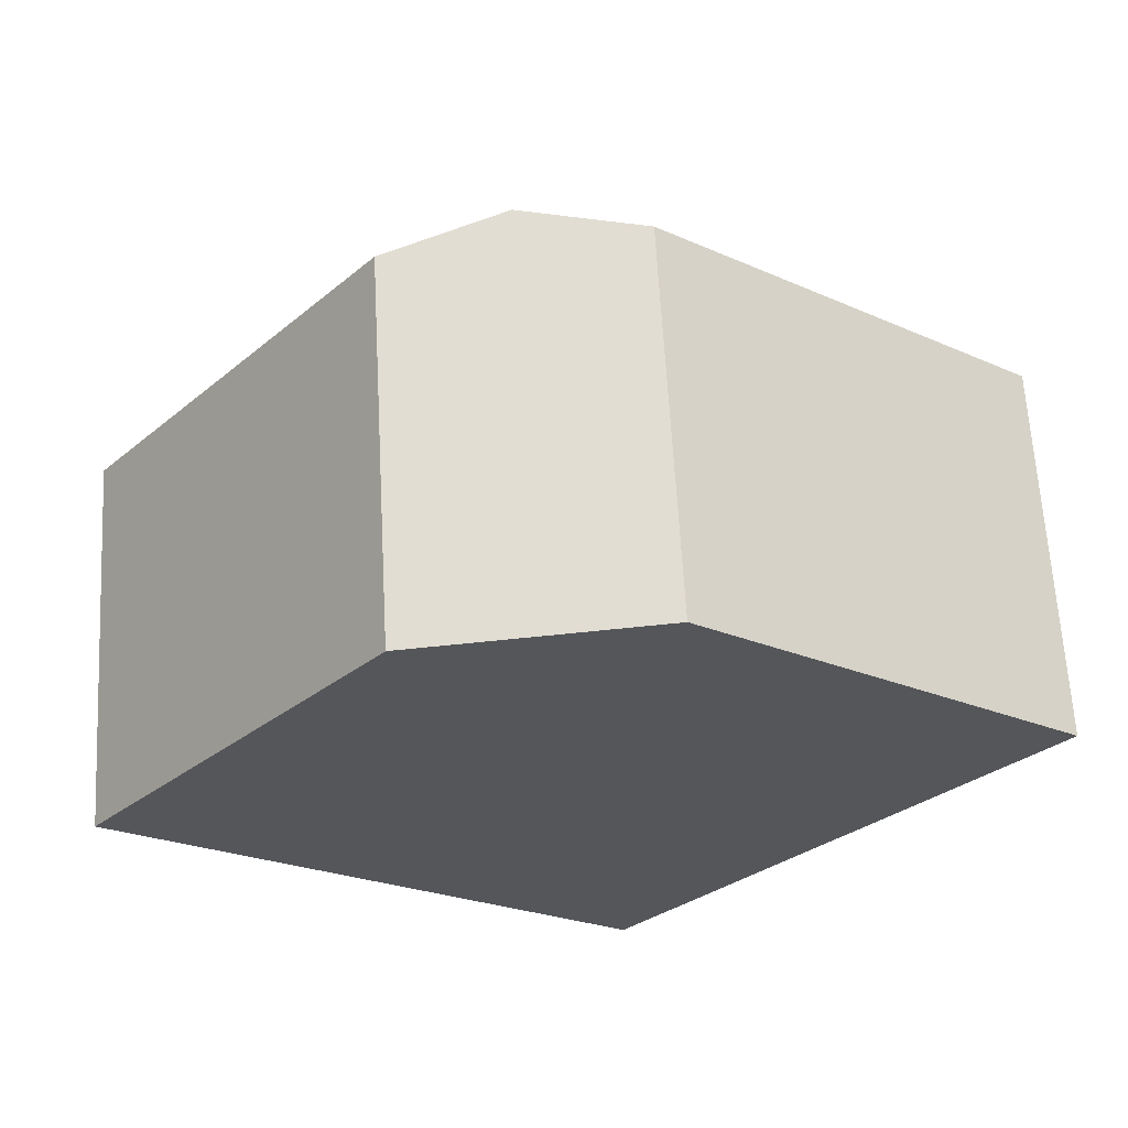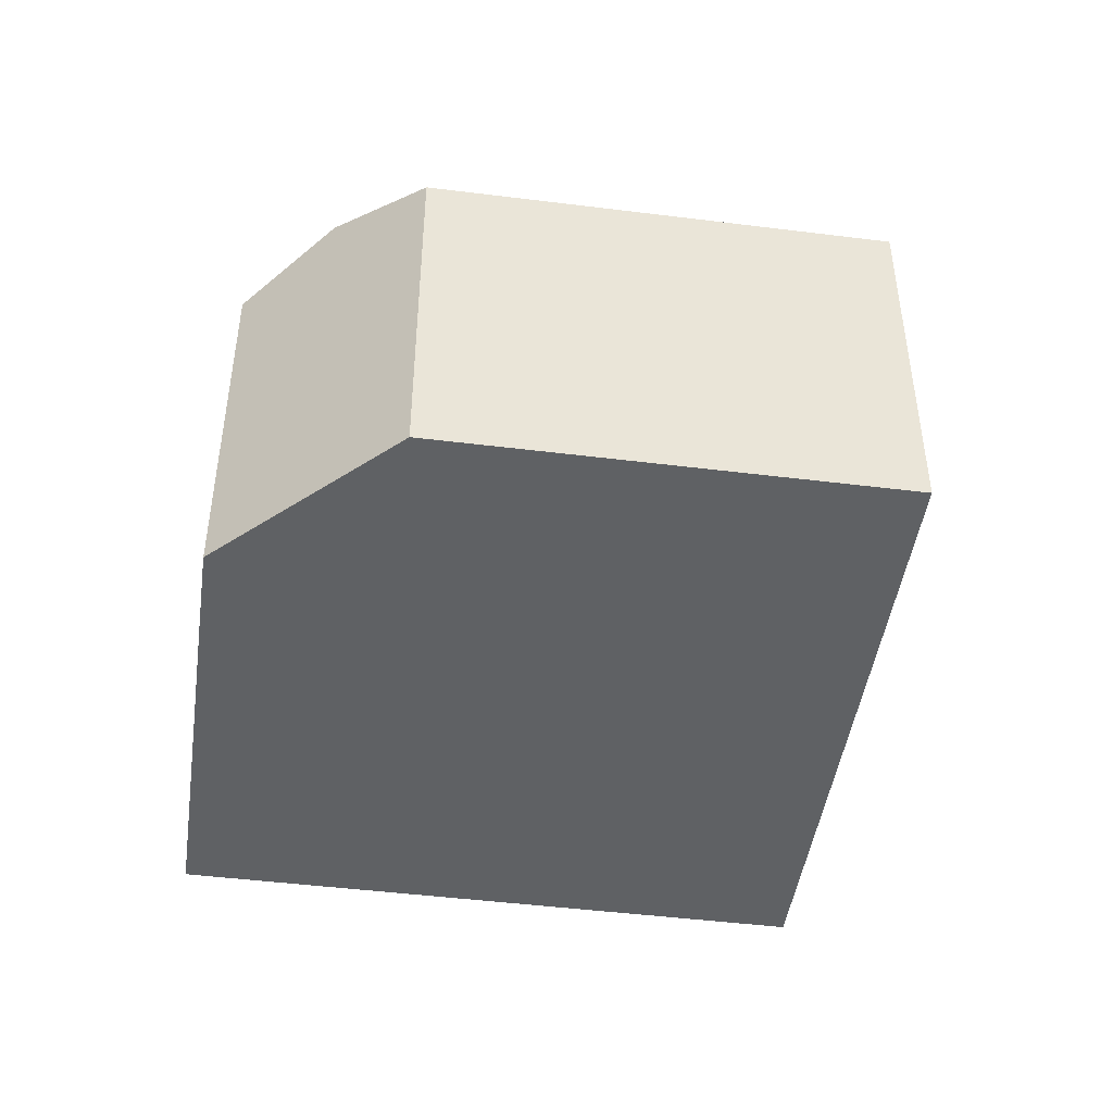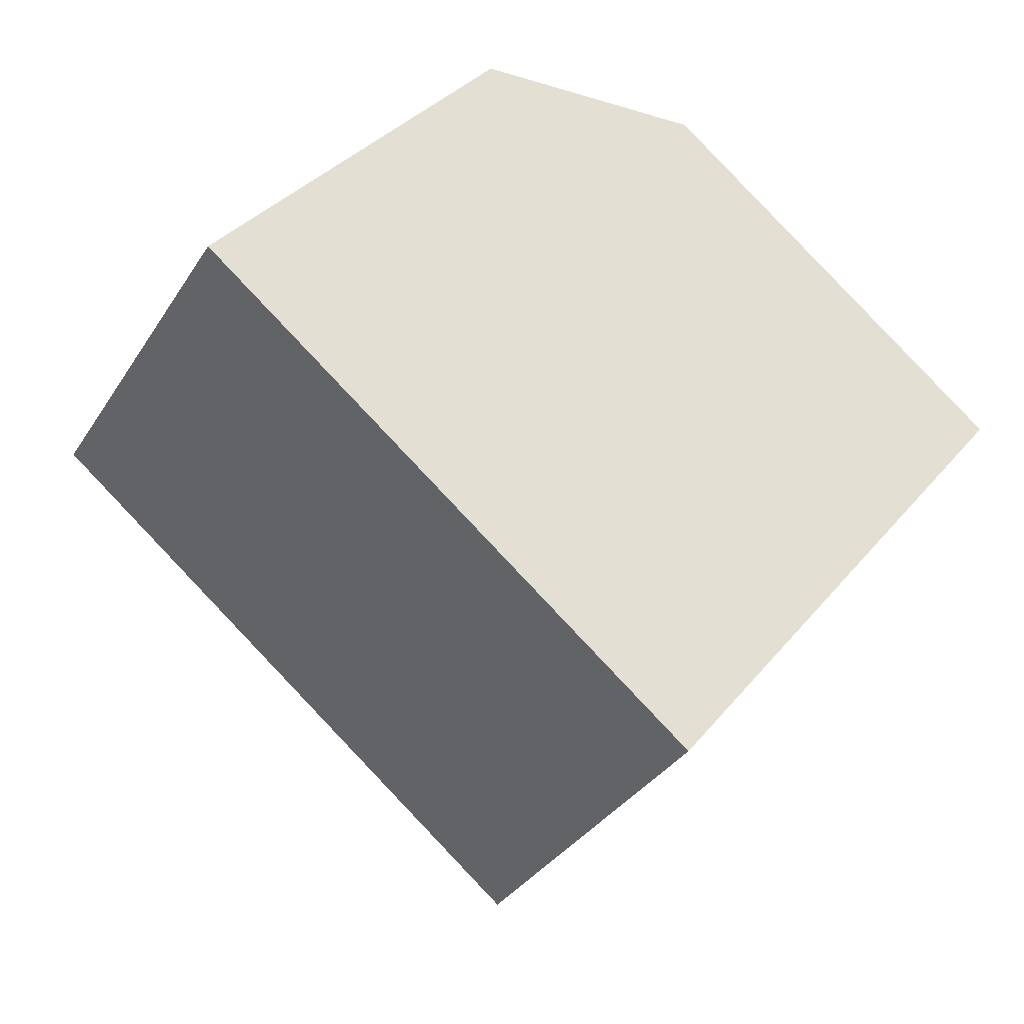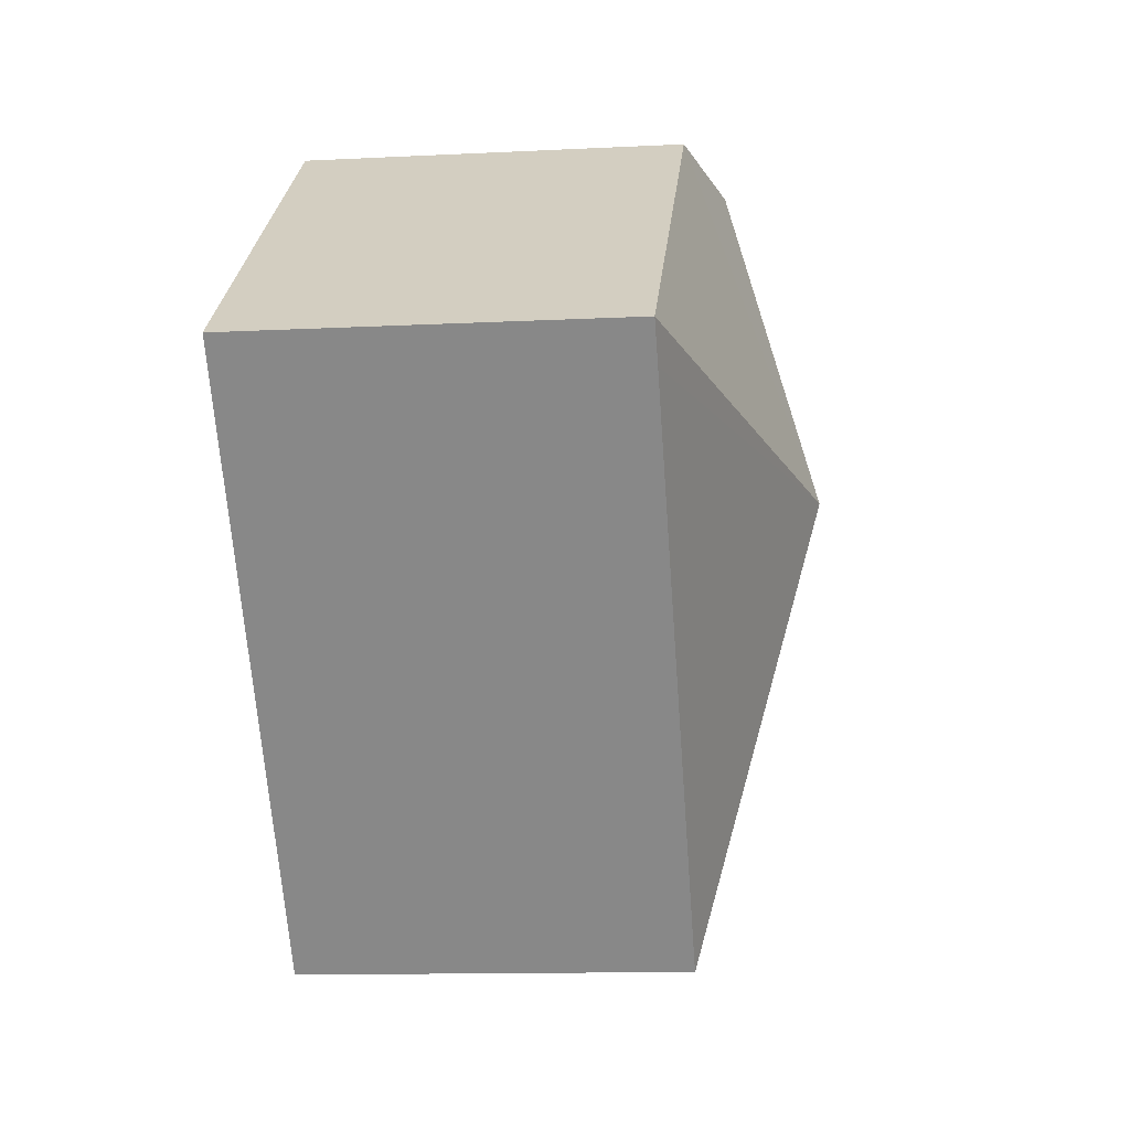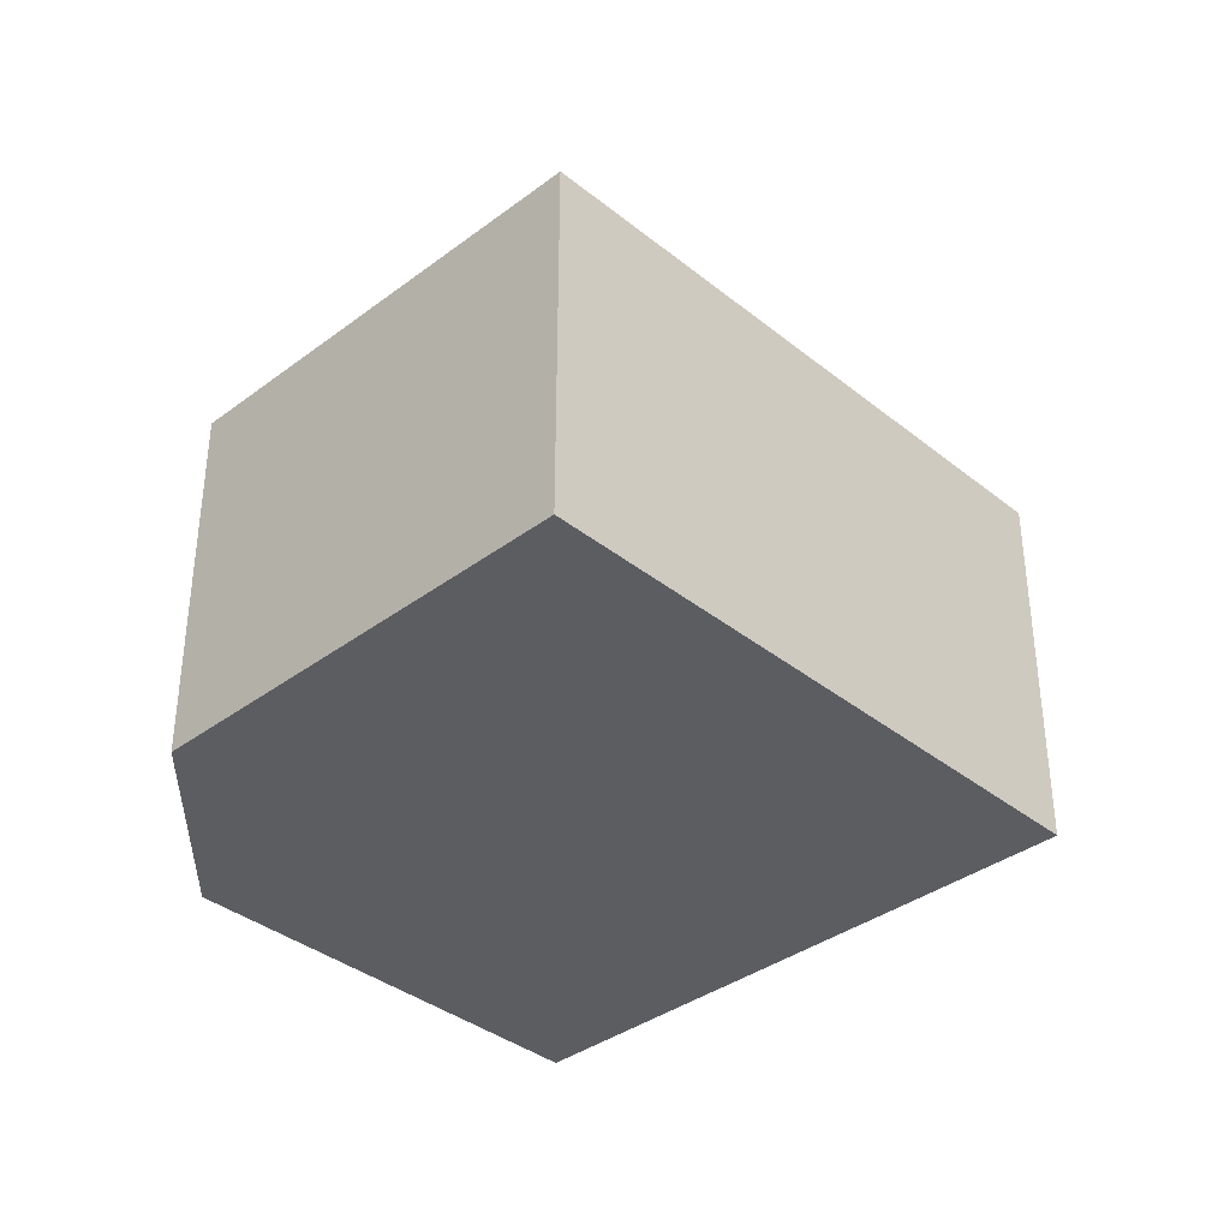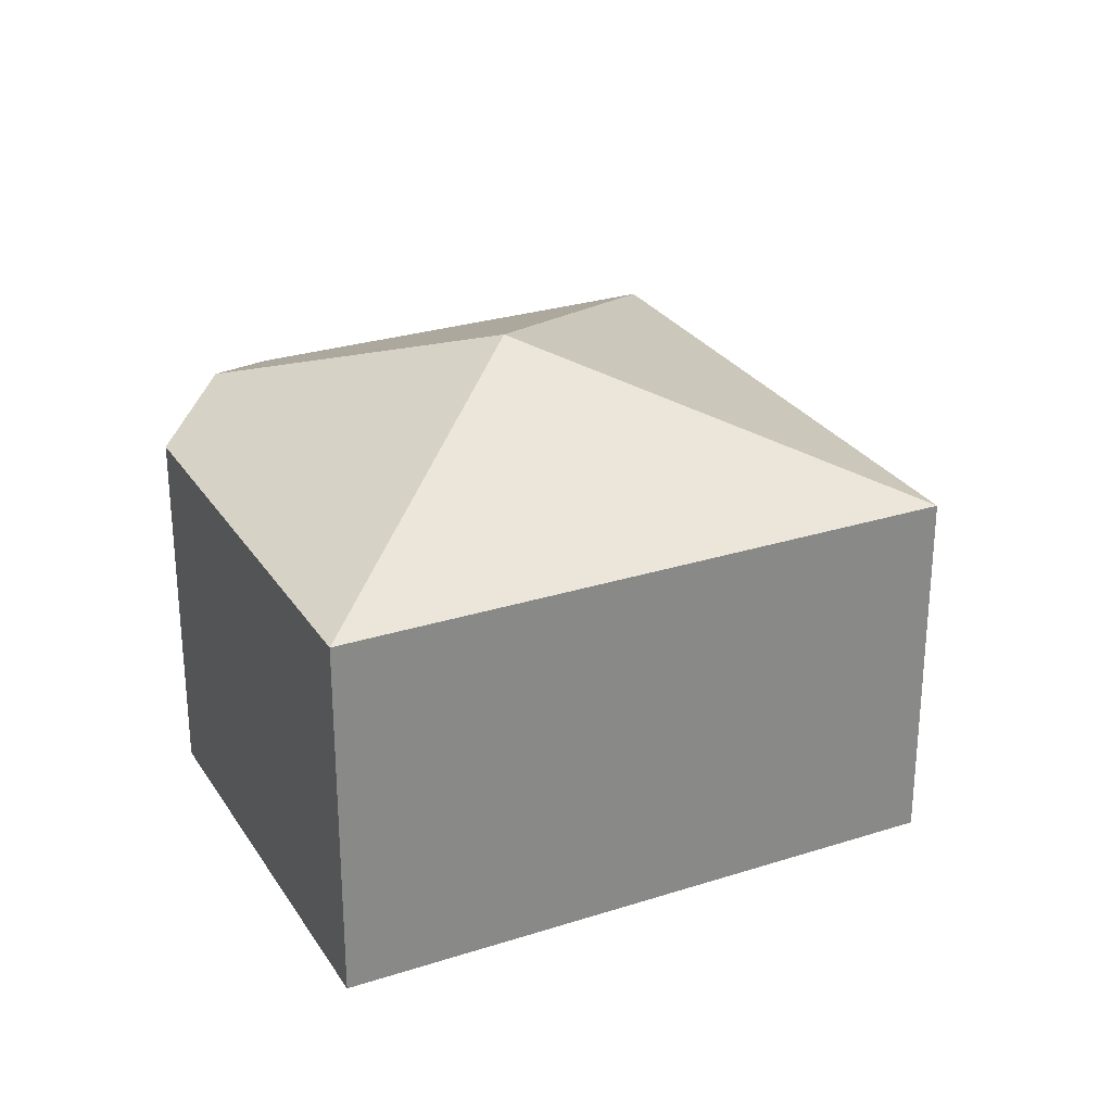
<metadata>
{"format":"obj","ext":"obj","renderer":"f3d","projection":"perspective","resolution":1024,"background":"white","views":[{"elev":64.2,"azim":-3.2,"up":"+Z"},{"elev":-46.0,"azim":30.5,"up":"+Y"},{"elev":-34.2,"azim":-28.0,"up":"+Z"},{"elev":-12.4,"azim":96.7,"up":"+Z"},{"elev":-36.8,"azim":82.7,"up":"+Y"},{"elev":27.5,"azim":102.5,"up":"+Y"}]}
</metadata>
<code>
v  9.444 10.41 1.044
v  10.95 7.851 -7.843
v  10.49 7.851 -8.408
v  18.32 7.851 1.385
v  18.89 7.848 2.098
v  0 7.851 4.807e-16
v  6.14 7.854 7.664
v  8.677 8.543 7.944
v  11.22 7.853 8.225
v  10.49 5.148e-16 -8.408
v  0 0 0
v  6.14 -4.693e-16 7.664
v  11.22 -5.036e-16 8.225
v  8.677 -4.864e-16 7.944
v  18.89 -1.285e-16 2.098
v  18.32 -8.481e-17 1.385
v  10.95 4.802e-16 -7.843
g defaultobject
f 1 2 3
f 2 1 4
f 4 1 5
f 1 3 6
f 7 1 6
f 1 7 8
f 9 1 8
f 1 9 5
f 10 6 3
f 6 10 11
f 6 12 7
f 12 6 11
f 12 8 7
f 8 12 9
f 9 12 13
f 13 12 14
f 13 5 9
f 5 13 15
f 15 4 5
f 4 15 2
f 2 15 16
f 2 16 17
f 2 17 3
f 3 17 10
f 11 14 12
f 14 11 13
f 13 11 15
f 15 11 16
f 16 11 17
f 17 11 10

</code>
